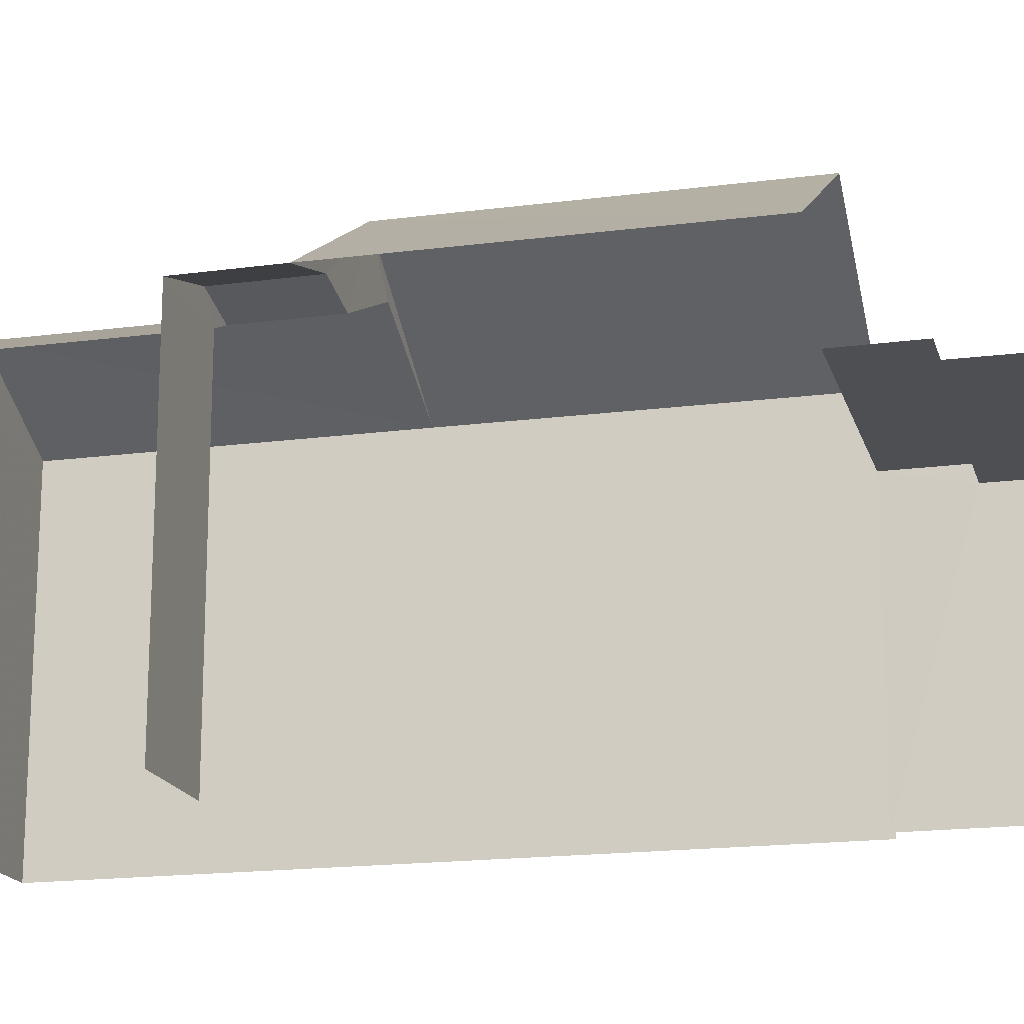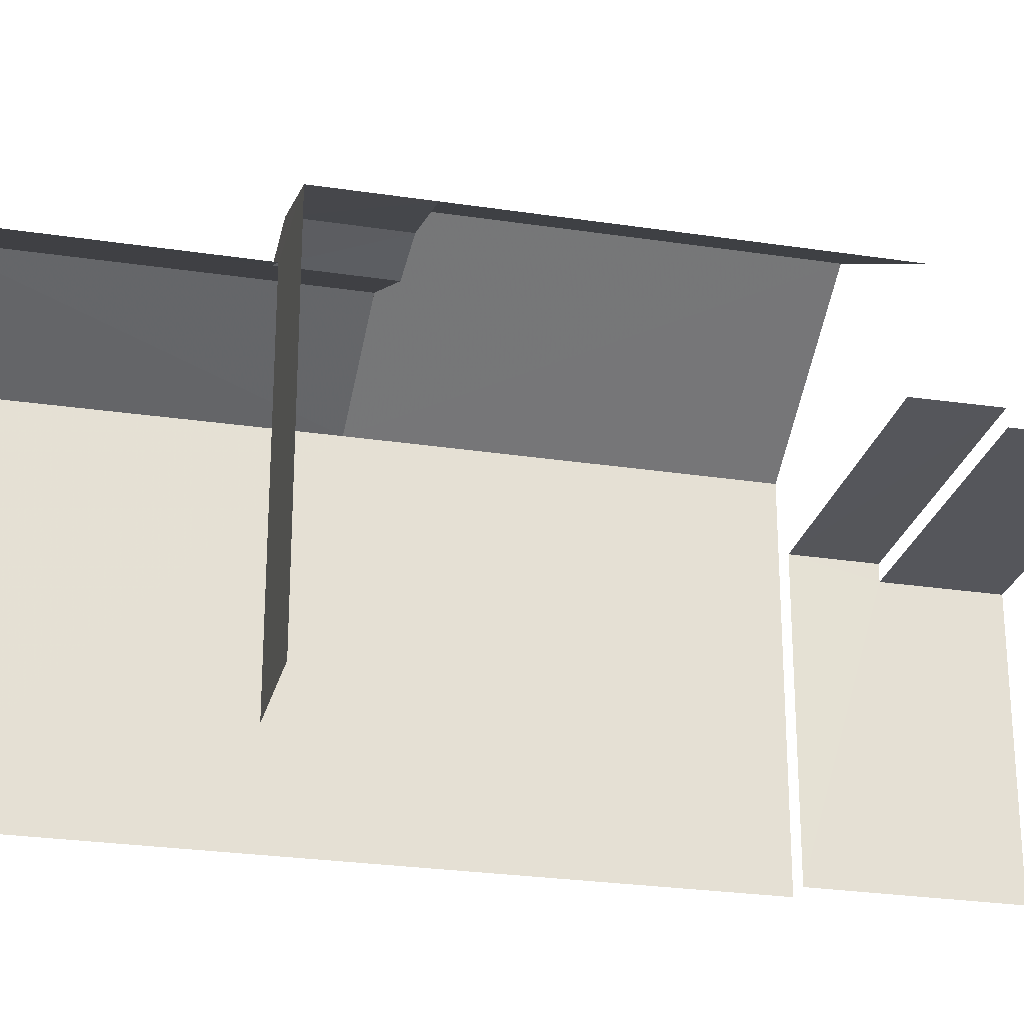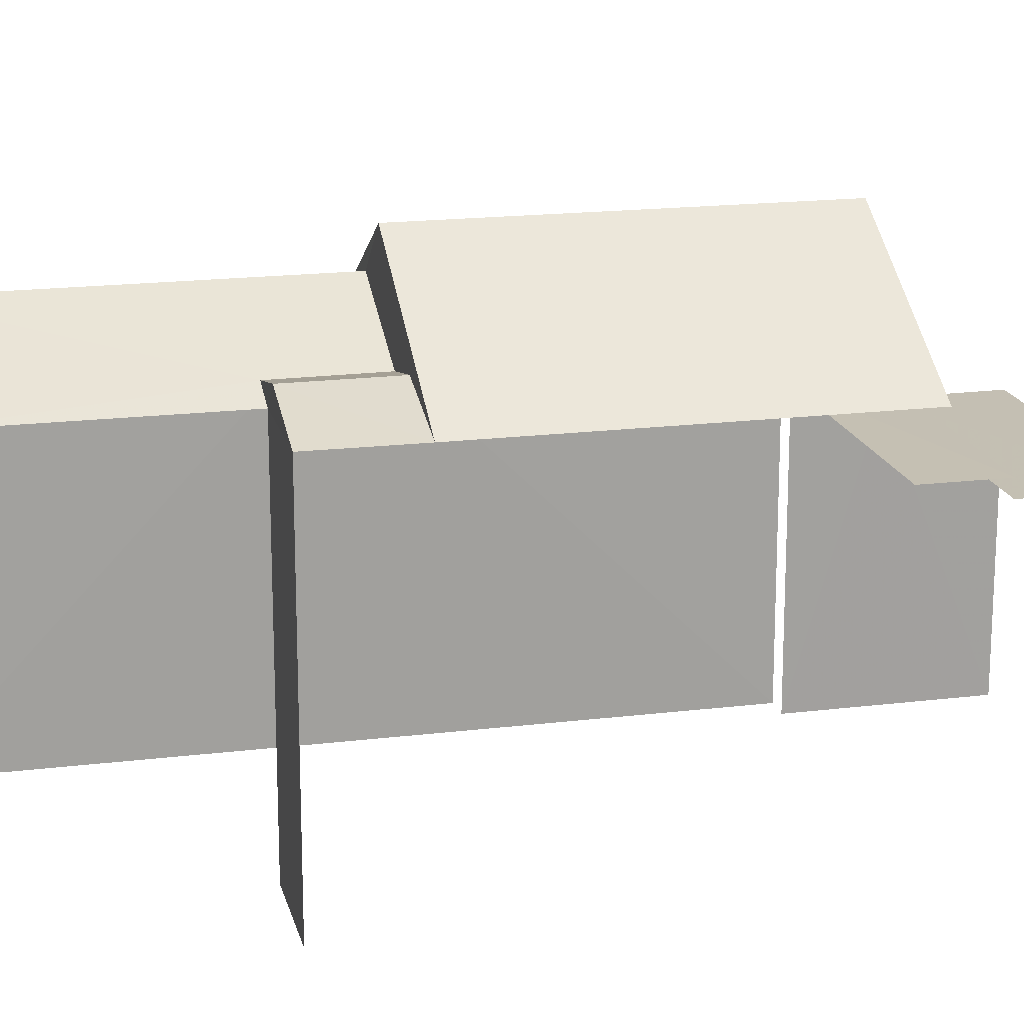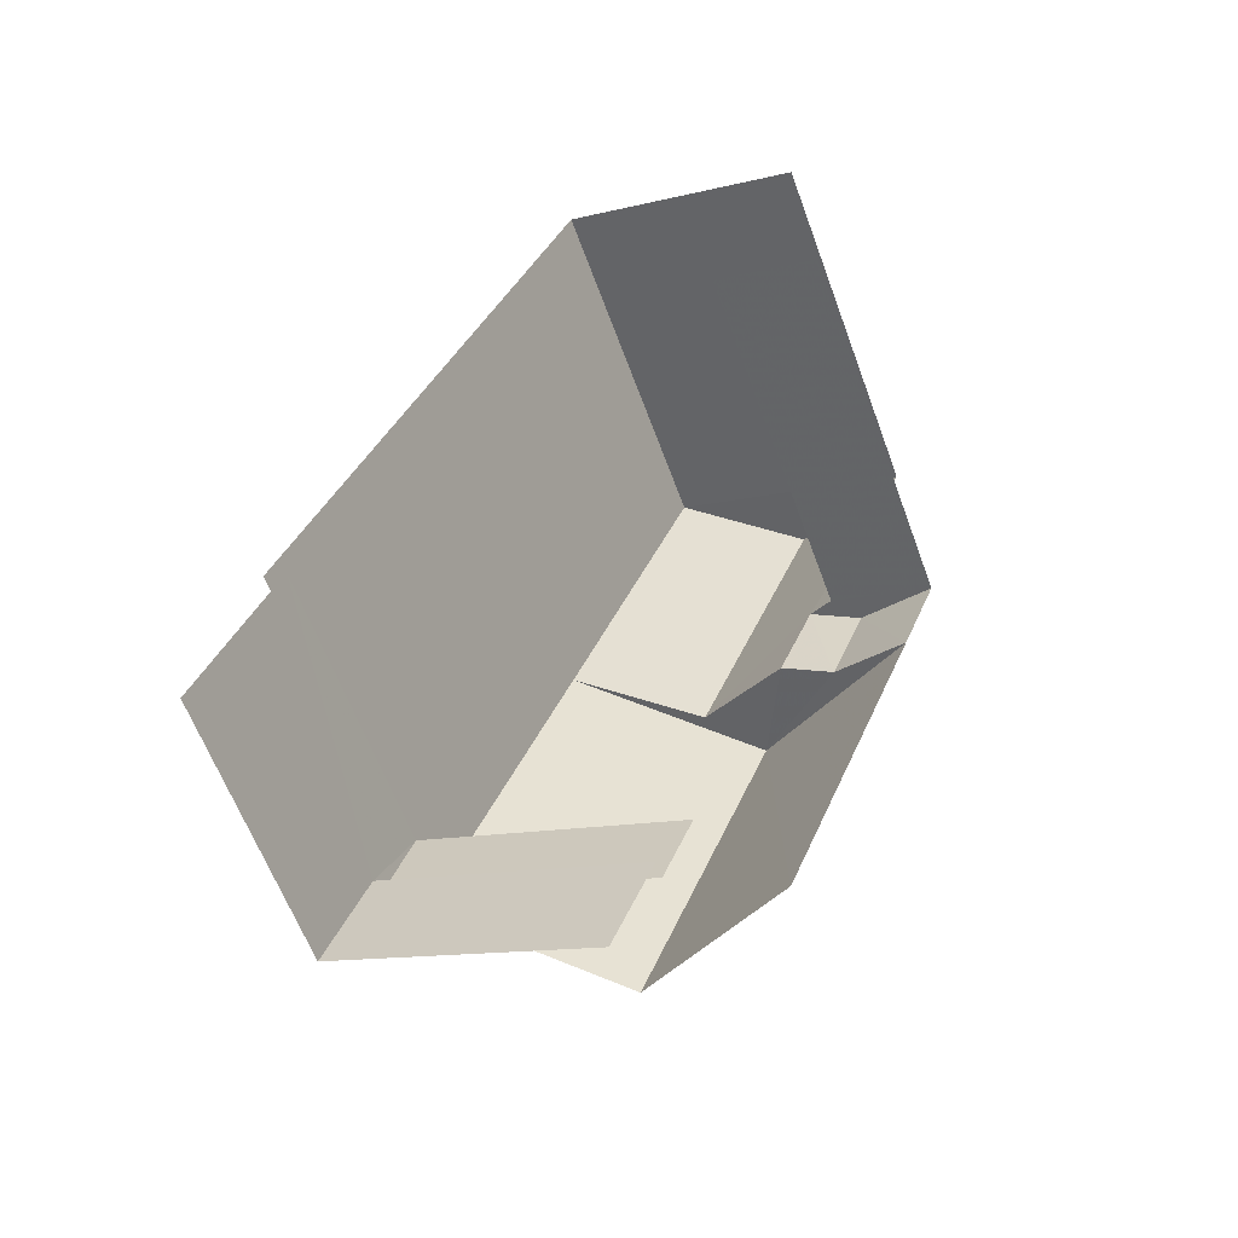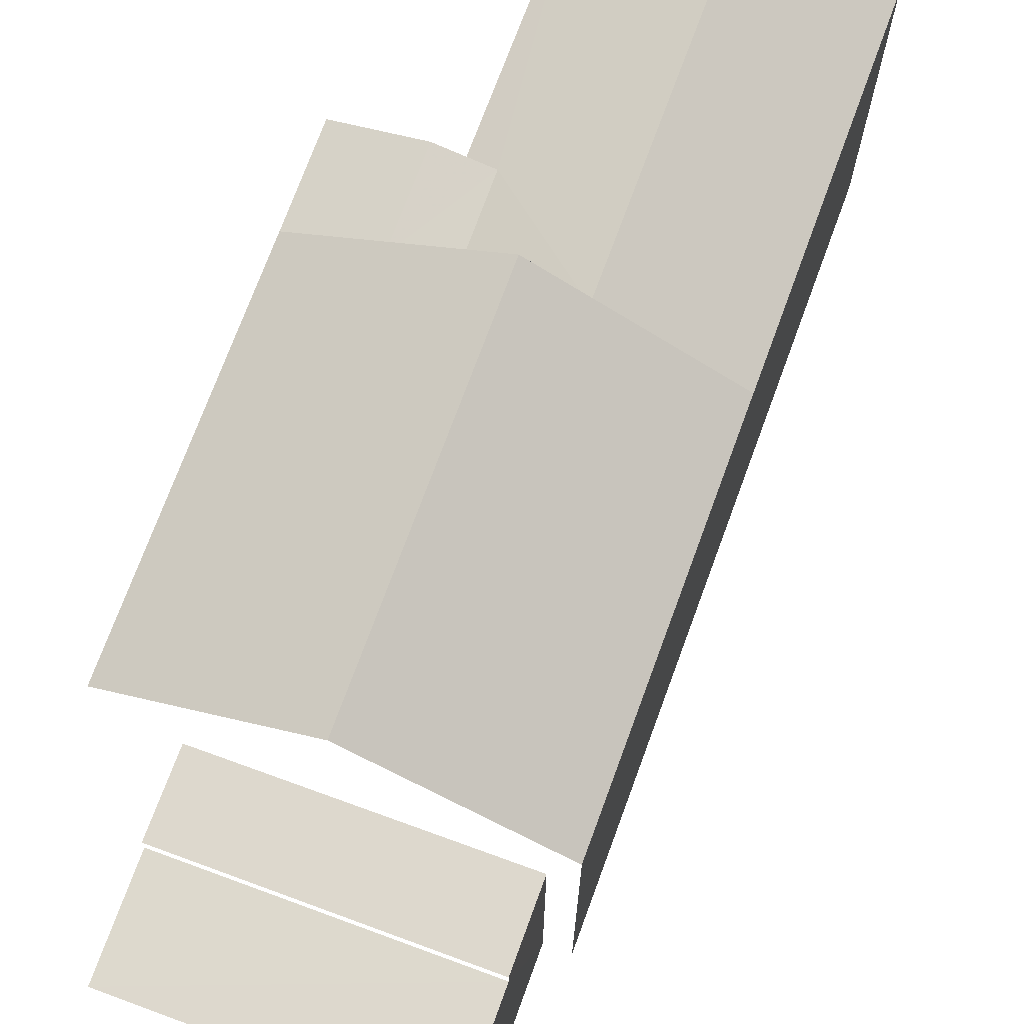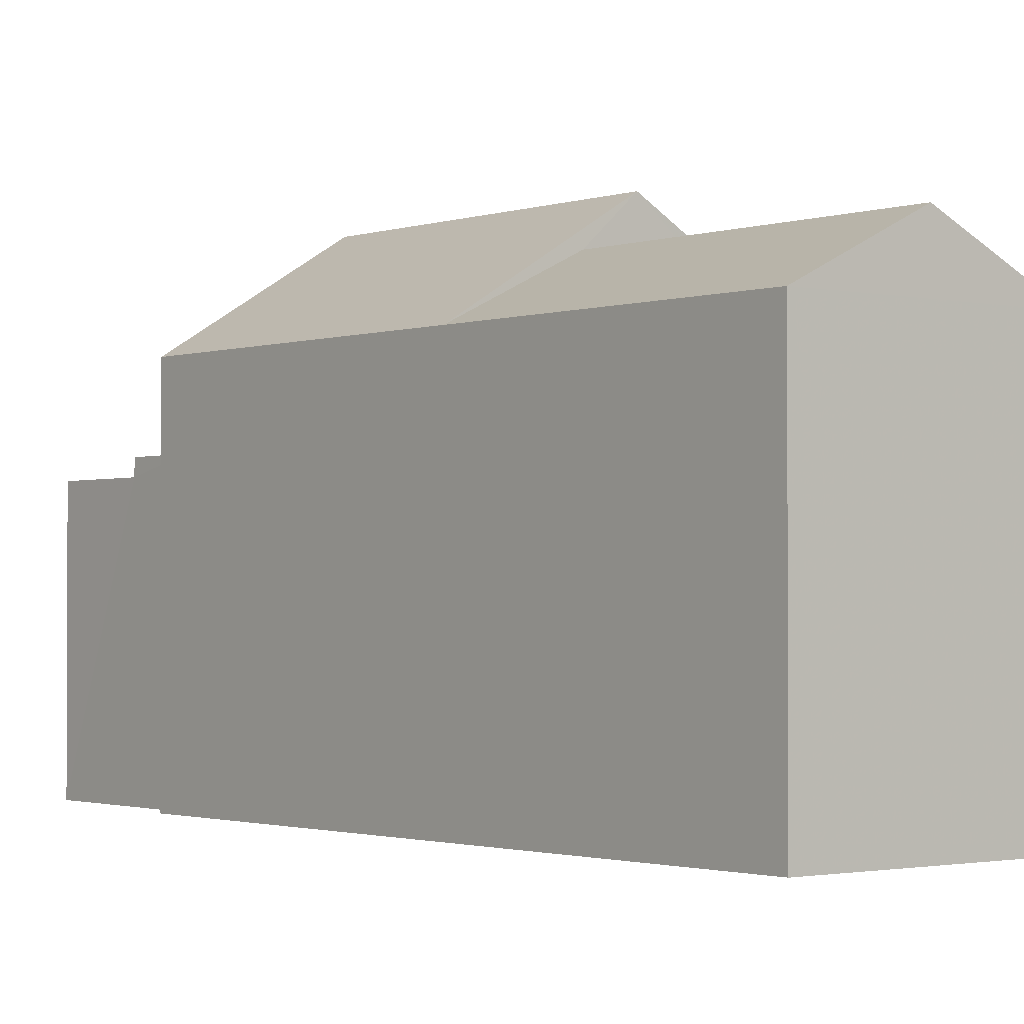
<metadata>
{"format":"obj","ext":"obj","renderer":"f3d","projection":"perspective","resolution":1024,"background":"white","views":[{"elev":-17.6,"azim":-53.5,"up":"+Z"},{"elev":-26.2,"azim":-81.5,"up":"+Z"},{"elev":17.9,"azim":-81.6,"up":"+Z"},{"elev":-62.1,"azim":-159.8,"up":"+Y"},{"elev":72.1,"azim":42.1,"up":"+Z"},{"elev":-1.6,"azim":163.0,"up":"+Z"}]}
</metadata>
<code>
v -2.253e+05 -1.282e+05 12.12
v -2.253e+05 -1.282e+05 12.12
v -2.253e+05 -1.282e+05 12.12
v -2.253e+05 -1.282e+05 12.12
v -2.253e+05 -1.282e+05 12.12
v -2.253e+05 -1.282e+05 12.12
v -2.253e+05 -1.282e+05 12.12
v -2.253e+05 -1.282e+05 12.12
v -2.253e+05 -1.282e+05 12.12
v -2.253e+05 -1.282e+05 12.12
v -2.253e+05 -1.282e+05 18.6
v -2.253e+05 -1.282e+05 20.55
v -2.253e+05 -1.282e+05 18.6
v -2.253e+05 -1.282e+05 20.55
v -2.253e+05 -1.282e+05 16.94
v -2.253e+05 -1.282e+05 16.94
v -2.253e+05 -1.282e+05 16.94
v -2.253e+05 -1.282e+05 16.94
v -2.253e+05 -1.282e+05 18.6
v -2.253e+05 -1.282e+05 19.71
v -2.253e+05 -1.282e+05 19.71
v -2.253e+05 -1.282e+05 18.83
v -2.253e+05 -1.282e+05 19.03
v -2.253e+05 -1.282e+05 18.83
v -2.253e+05 -1.282e+05 19.03
v -2.253e+05 -1.282e+05 17.23
v -2.253e+05 -1.282e+05 17.23
v -2.253e+05 -1.282e+05 17.23
v -2.253e+05 -1.282e+05 17.23
v -2.253e+05 -1.282e+05 18.6
v -2.253e+05 -1.282e+05 18.6
v -2.253e+05 -1.282e+05 18.6
v -2.253e+05 -1.282e+05 18.6
v -2.253e+05 -1.282e+05 18.6
f 1 2 3
f 2 4 3
f 5 3 6
f 5 6 7
f 8 9 10
f 3 4 9
f 6 9 8
f 3 9 6
f 8 18 6
f 6 18 29
f 8 16 18
f 29 18 27
f 17 8 10
f 17 16 8
f 9 4 26
f 7 6 29
f 12 29 26
f 34 7 29
f 26 4 13
f 34 29 12
f 12 26 13
f 7 30 5
f 5 30 31
f 34 30 7
f 18 28 27
f 18 15 28
f 3 32 1
f 3 33 32
f 11 12 13
f 11 14 12
f 15 16 17
f 15 18 16
f 11 19 20
f 21 11 20
f 22 23 24
f 22 25 23
f 26 27 28
f 26 29 27
f 30 25 31
f 30 23 25
f 22 20 32
f 32 33 22
f 21 20 22
f 24 21 22
f 34 14 30
f 34 12 14
f 19 2 32
f 19 32 20
f 2 1 32
f 17 10 15
f 28 15 26
f 26 15 9
f 15 10 9
f 23 30 14
f 14 11 21
f 24 23 14
f 24 14 21
f 33 3 31
f 22 33 25
f 3 5 31
f 25 33 31
f 19 11 2
f 2 11 4
f 11 13 4

</code>
